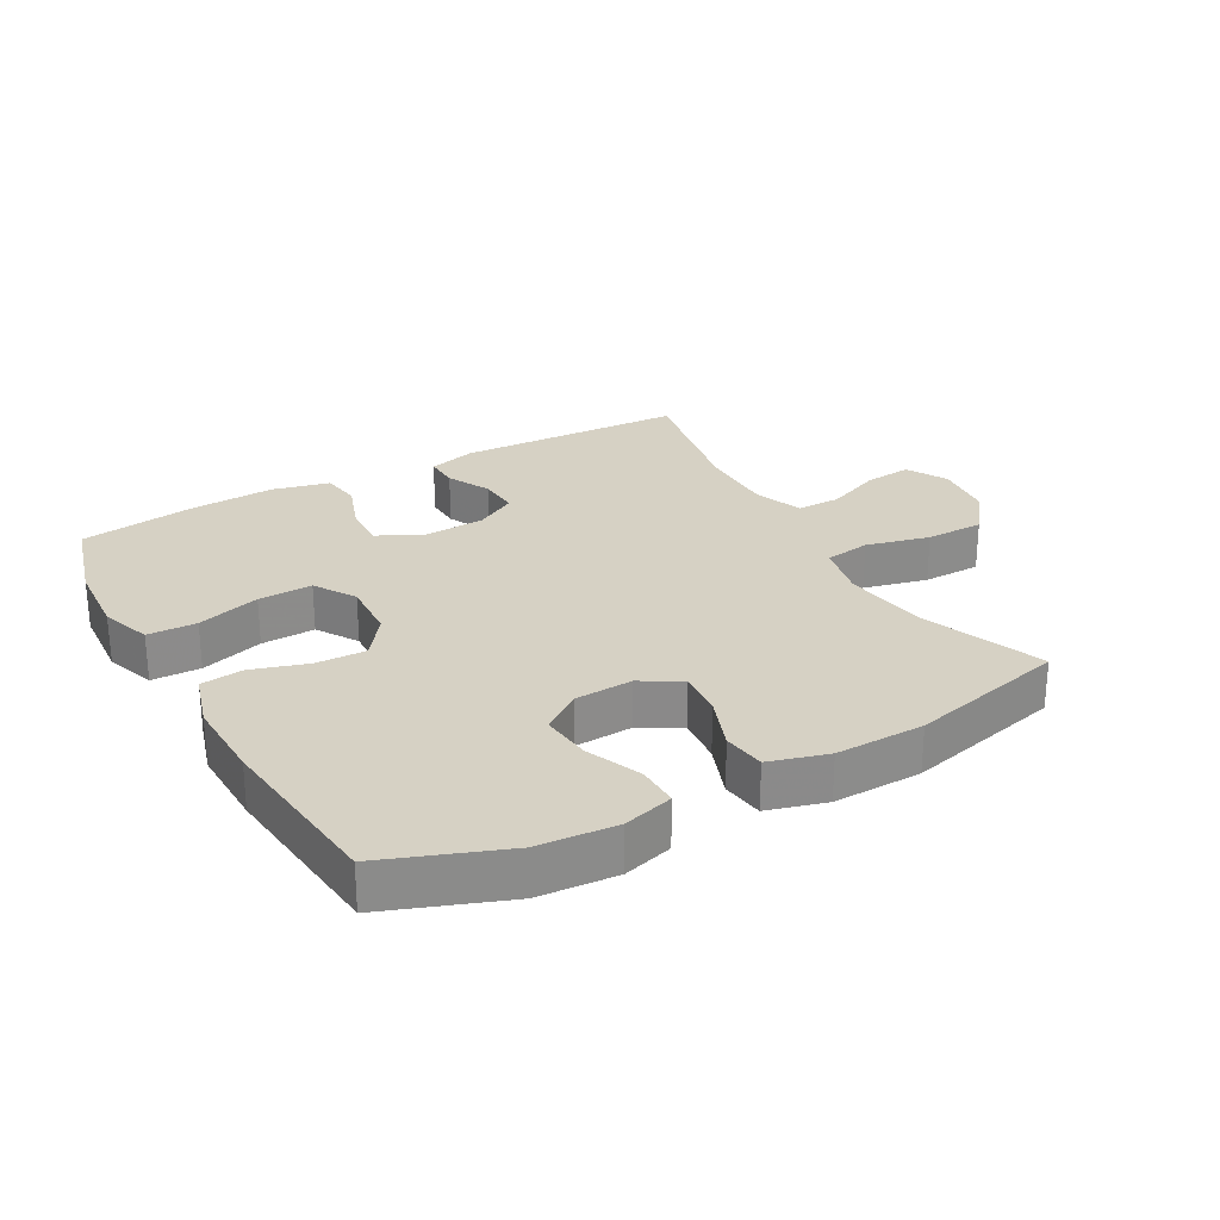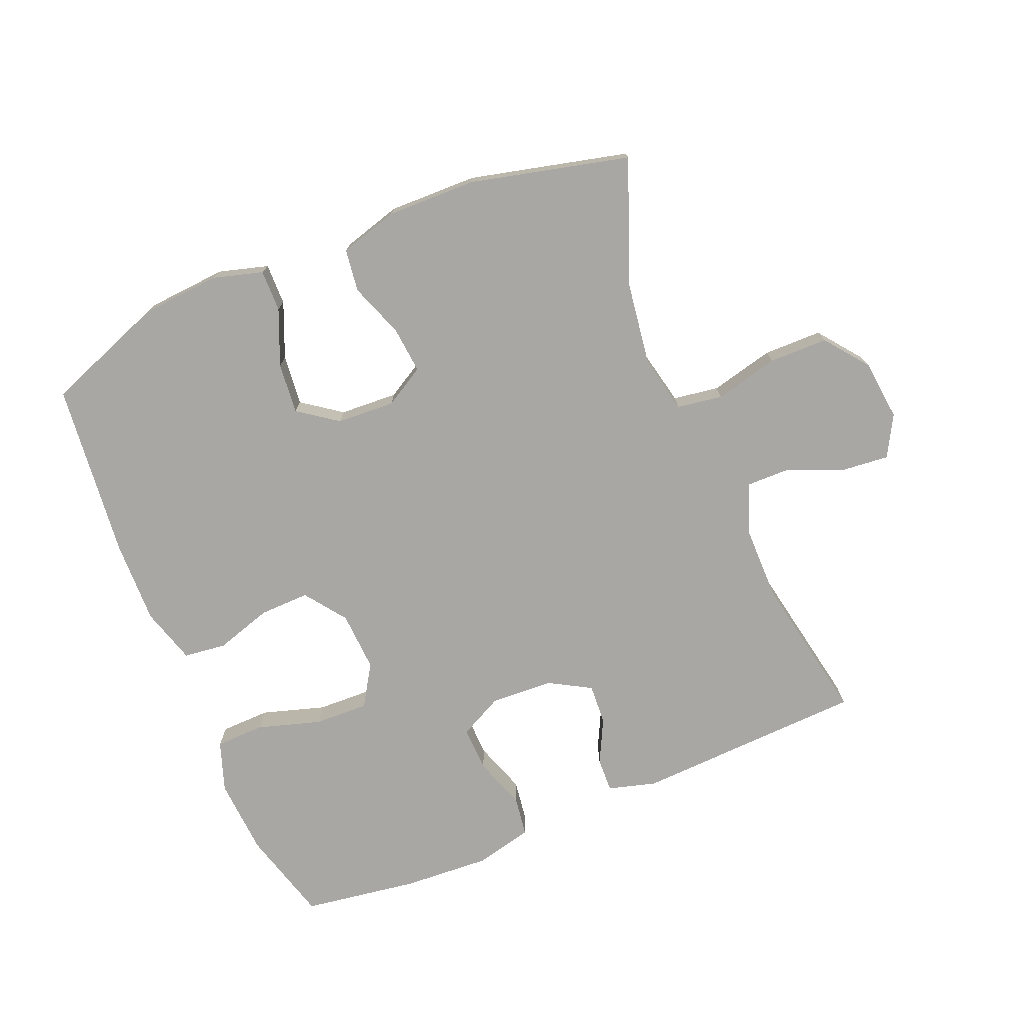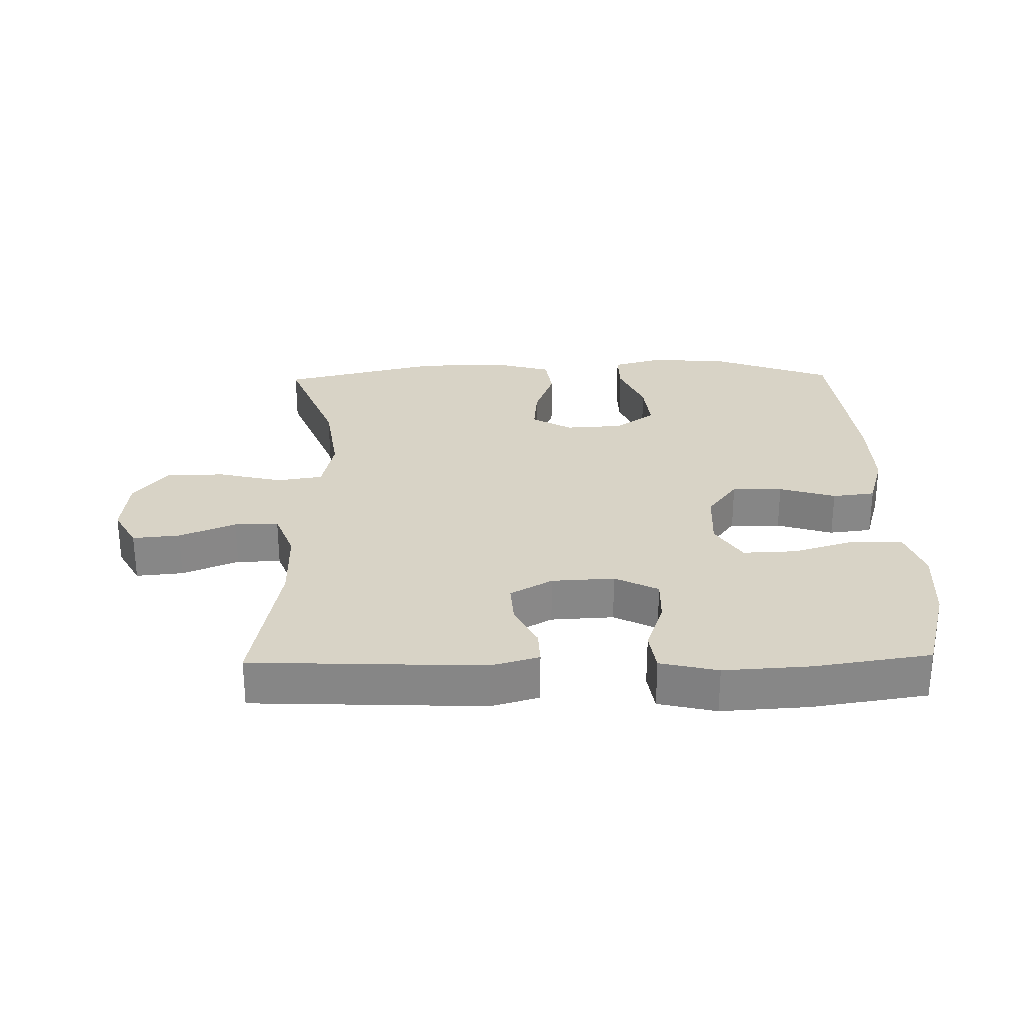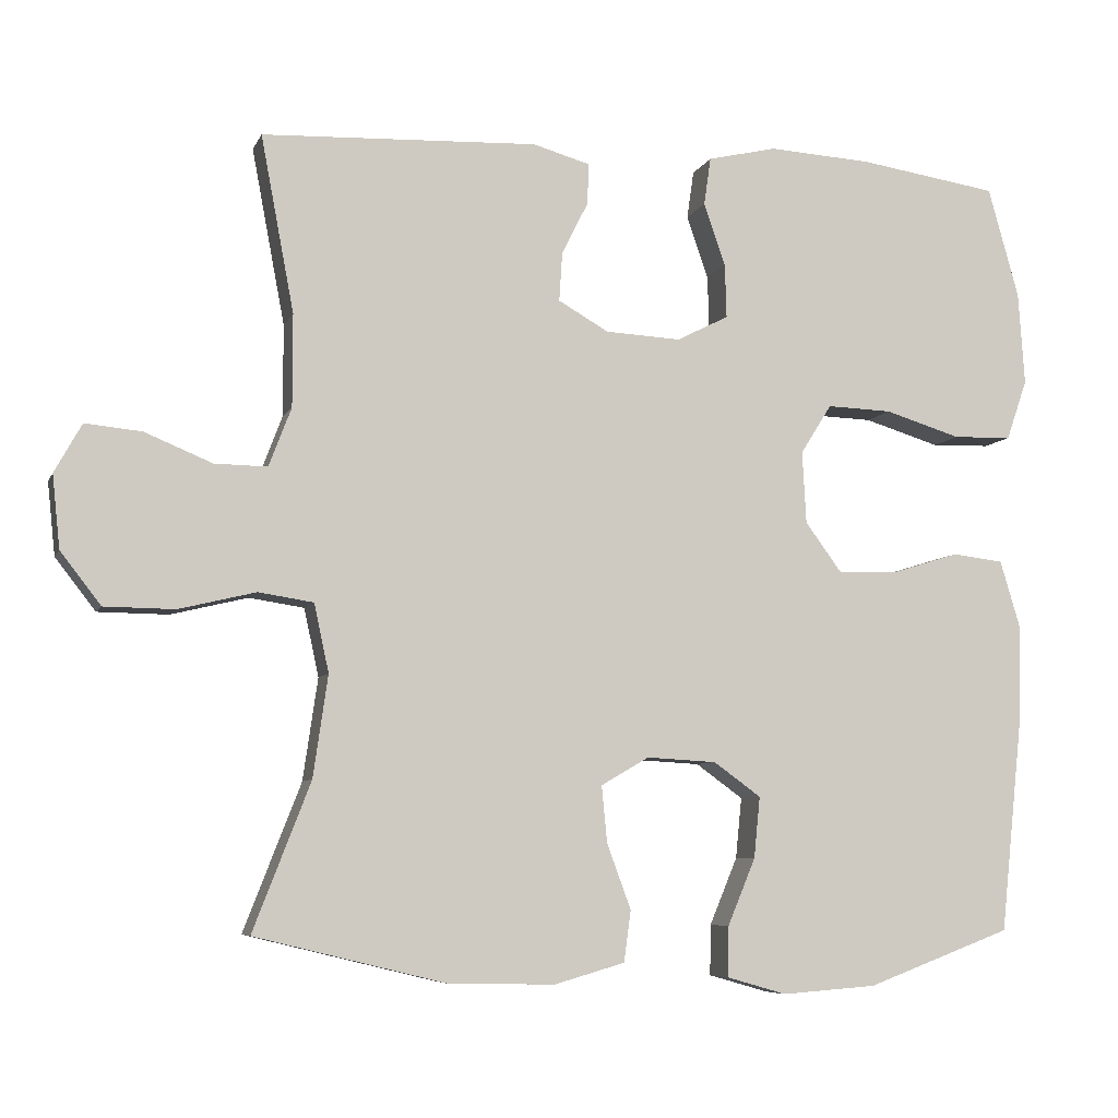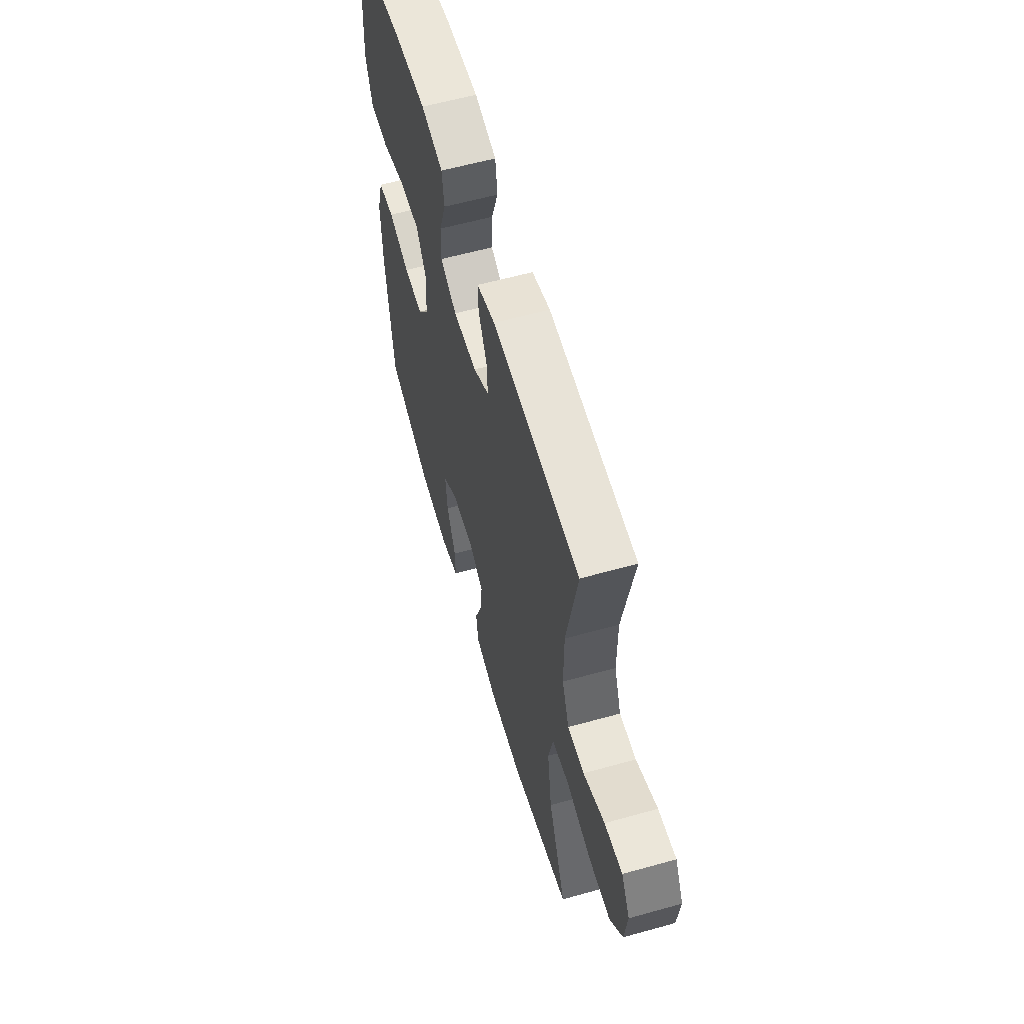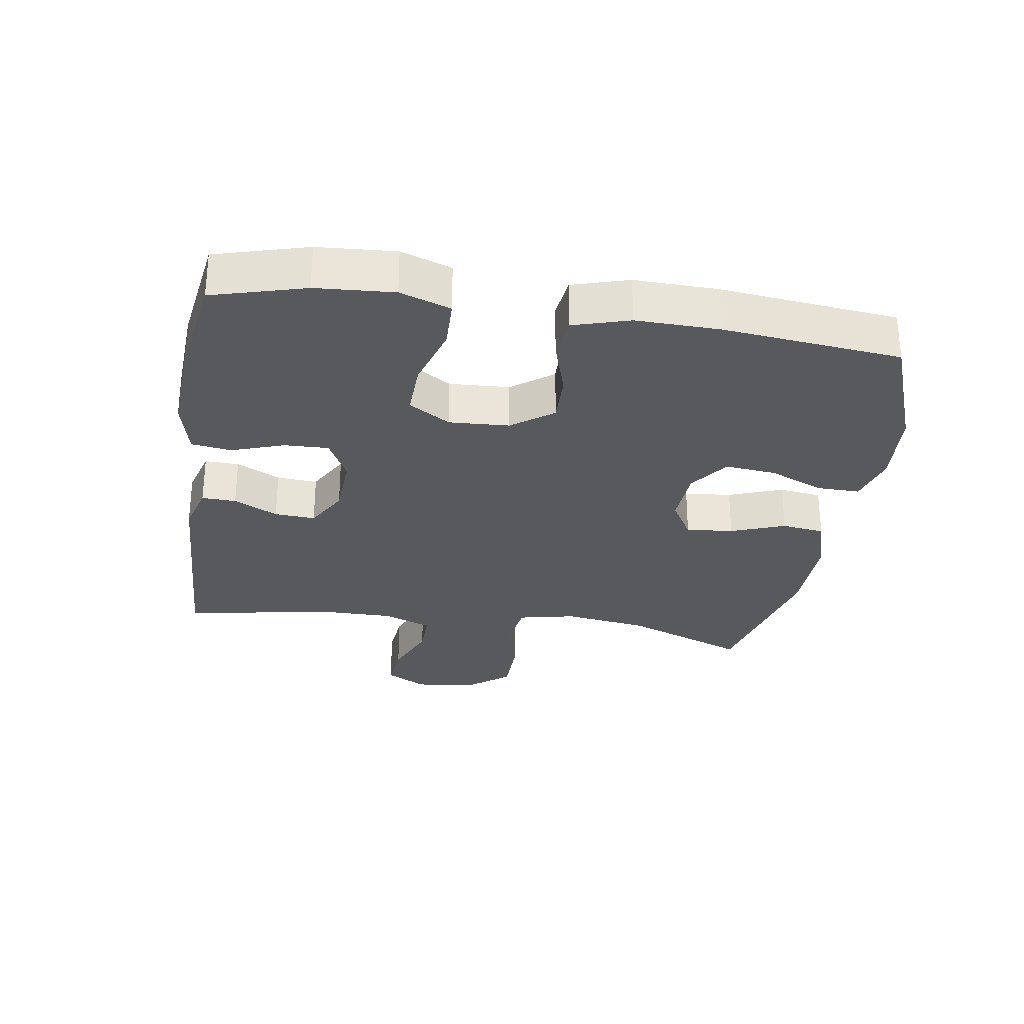
<metadata>
{"format":"obj","ext":"obj","renderer":"f3d","projection":"perspective","resolution":1024,"background":"white","views":[{"elev":26.6,"azim":150.8,"up":"+Y"},{"elev":-74.8,"azim":-157.4,"up":"+Y"},{"elev":27.9,"azim":-1.2,"up":"+Y"},{"elev":-6.8,"azim":-15.8,"up":"+Z"},{"elev":59.6,"azim":-106.0,"up":"+Z"},{"elev":-29.3,"azim":81.2,"up":"+Y"}]}
</metadata>
<code>
v 0.5 0.07 -0.5
v 0.313 0.07 -0.57
v 0.191 0.07 -0.579
v 0.114 0.07 -0.557
v 0.115 0.07 -0.492
v 0.151 0.07 -0.406
v 0.159 0.07 -0.327
v 0.098 0.07 -0.283
v 0.008 0.07 -0.278
v -0.054 0.07 -0.314
v -0.047 0.07 -0.387
v -0.016 0.07 -0.471
v -0.025 0.07 -0.537
v -0.116 0.07 -0.563
v -0.254 0.07 -0.56
v -0.5 0.07 -0.5
v -0.426 0.07 -0.31
v -0.407 0.07 -0.179
v -0.426 0.07 -0.091
v -0.497 0.07 -0.08
v -0.596 0.07 -0.104
v -0.687 0.07 -0.103
v -0.739 0.07 -0.036
v -0.749 0.07 0.058
v -0.714 0.07 0.121
v -0.641 0.07 0.114
v -0.554 0.07 0.078
v -0.486 0.07 0.077
v -0.457 0.07 0.153
v -0.457 0.07 0.272
v -0.5 0.07 0.5
v -0.144 0.07 0.515
v -0.07 0.07 0.494
v -0.072 0.07 0.441
v -0.106 0.07 0.373
v -0.11 0.07 0.31
v -0.045 0.07 0.273
v 0.052 0.07 0.268
v 0.119 0.07 0.302
v 0.117 0.07 0.371
v 0.089 0.07 0.452
v 0.098 0.07 0.514
v 0.187 0.07 0.535
v 0.321 0.07 0.527
v 0.5 0.07 0.5
v 0.54 0.07 0.357
v 0.548 0.07 0.237
v 0.521 0.07 0.159
v 0.445 0.07 0.157
v 0.347 0.07 0.187
v 0.263 0.07 0.19
v 0.223 0.07 0.126
v 0.228 0.07 0.033
v 0.275 0.07 -0.031
v 0.353 0.07 -0.029
v 0.44 0.07 -0.002
v 0.506 0.07 -0.01
v 0.532 0.07 -0.097
v 0.529 0.07 -0.226
v 0.5 0 -0.5
v 0.313 0 -0.57
v 0.191 0 -0.579
v 0.114 0 -0.557
v 0.115 0 -0.492
v 0.151 0 -0.406
v 0.159 0 -0.327
v 0.098 0 -0.283
v 0.008 0 -0.278
v -0.054 0 -0.314
v -0.047 0 -0.387
v -0.016 0 -0.471
v -0.025 0 -0.537
v -0.116 0 -0.563
v -0.254 0 -0.56
v -0.5 0 -0.5
v -0.426 0 -0.31
v -0.407 0 -0.179
v -0.426 0 -0.091
v -0.497 0 -0.08
v -0.596 0 -0.104
v -0.687 0 -0.103
v -0.739 0 -0.036
v -0.749 0 0.058
v -0.714 0 0.121
v -0.641 0 0.114
v -0.554 0 0.078
v -0.486 0 0.077
v -0.457 0 0.153
v -0.457 0 0.272
v -0.5 0 0.5
v -0.144 0 0.515
v -0.07 0 0.494
v -0.072 0 0.441
v -0.106 0 0.373
v -0.11 0 0.31
v -0.045 0 0.273
v 0.052 0 0.268
v 0.119 0 0.302
v 0.117 0 0.371
v 0.089 0 0.452
v 0.098 0 0.514
v 0.187 0 0.535
v 0.321 0 0.527
v 0.5 0 0.5
v 0.54 0 0.357
v 0.548 0 0.237
v 0.521 0 0.159
v 0.445 0 0.157
v 0.347 0 0.187
v 0.263 0 0.19
v 0.223 0 0.126
v 0.228 0 0.033
v 0.275 0 -0.031
v 0.353 0 -0.029
v 0.44 0 -0.002
v 0.506 0 -0.01
v 0.532 0 -0.097
v 0.529 0 -0.226
f 55 56 57 58
f 54 55 58 59
f 47 48 49 50
f 47 50 51
f 46 47 51
f 45 46 51
f 44 45 51
f 43 44 51 52
f 40 41 42 43
f 39 40 43 52
f 32 33 34 35
f 30 31 32 35
f 29 30 35 36
f 28 29 36 37
f 24 25 26 27
f 24 27 28
f 23 24 28
f 20 21 22 23
f 19 20 23 28
f 14 15 16 17
f 14 17 18
f 11 12 13 14
f 10 11 14 18
f 9 10 18 19
f 3 4 5 6
f 3 6 7
f 2 3 7
f 54 59 1 2
f 53 54 2 7
f 38 39 52 53
f 38 53 7 8
f 19 28 37 38
f 8 9 19 38
f 117 116 115 114
f 118 117 114 113
f 109 108 107 106
f 110 109 106
f 110 106 105
f 110 105 104
f 110 104 103
f 111 110 103 102
f 102 101 100 99
f 111 102 99 98
f 94 93 92 91
f 94 91 90 89
f 95 94 89 88
f 96 95 88 87
f 86 85 84 83
f 87 86 83
f 87 83 82
f 82 81 80 79
f 87 82 79 78
f 76 75 74 73
f 77 76 73
f 73 72 71 70
f 77 73 70 69
f 78 77 69 68
f 65 64 63 62
f 66 65 62
f 66 62 61
f 61 60 118 113
f 66 61 113 112
f 112 111 98 97
f 67 66 112 97
f 97 96 87 78
f 97 78 68 67
f 1 60 61 2
f 2 61 62 3
f 3 62 63 4
f 4 63 64 5
f 5 64 65 6
f 6 65 66 7
f 7 66 67 8
f 8 67 68 9
f 9 68 69 10
f 10 69 70 11
f 11 70 71 12
f 12 71 72 13
f 13 72 73 14
f 14 73 74 15
f 15 74 75 16
f 16 75 76 17
f 17 76 77 18
f 18 77 78 19
f 19 78 79 20
f 20 79 80 21
f 21 80 81 22
f 22 81 82 23
f 23 82 83 24
f 24 83 84 25
f 25 84 85 26
f 26 85 86 27
f 27 86 87 28
f 28 87 88 29
f 29 88 89 30
f 30 89 90 31
f 31 90 91 32
f 32 91 92 33
f 33 92 93 34
f 34 93 94 35
f 35 94 95 36
f 36 95 96 37
f 37 96 97 38
f 38 97 98 39
f 39 98 99 40
f 40 99 100 41
f 41 100 101 42
f 42 101 102 43
f 43 102 103 44
f 44 103 104 45
f 45 104 105 46
f 46 105 106 47
f 47 106 107 48
f 48 107 108 49
f 49 108 109 50
f 50 109 110 51
f 51 110 111 52
f 52 111 112 53
f 53 112 113 54
f 54 113 114 55
f 55 114 115 56
f 56 115 116 57
f 57 116 117 58
f 58 117 118 59
f 59 118 60 1

</code>
